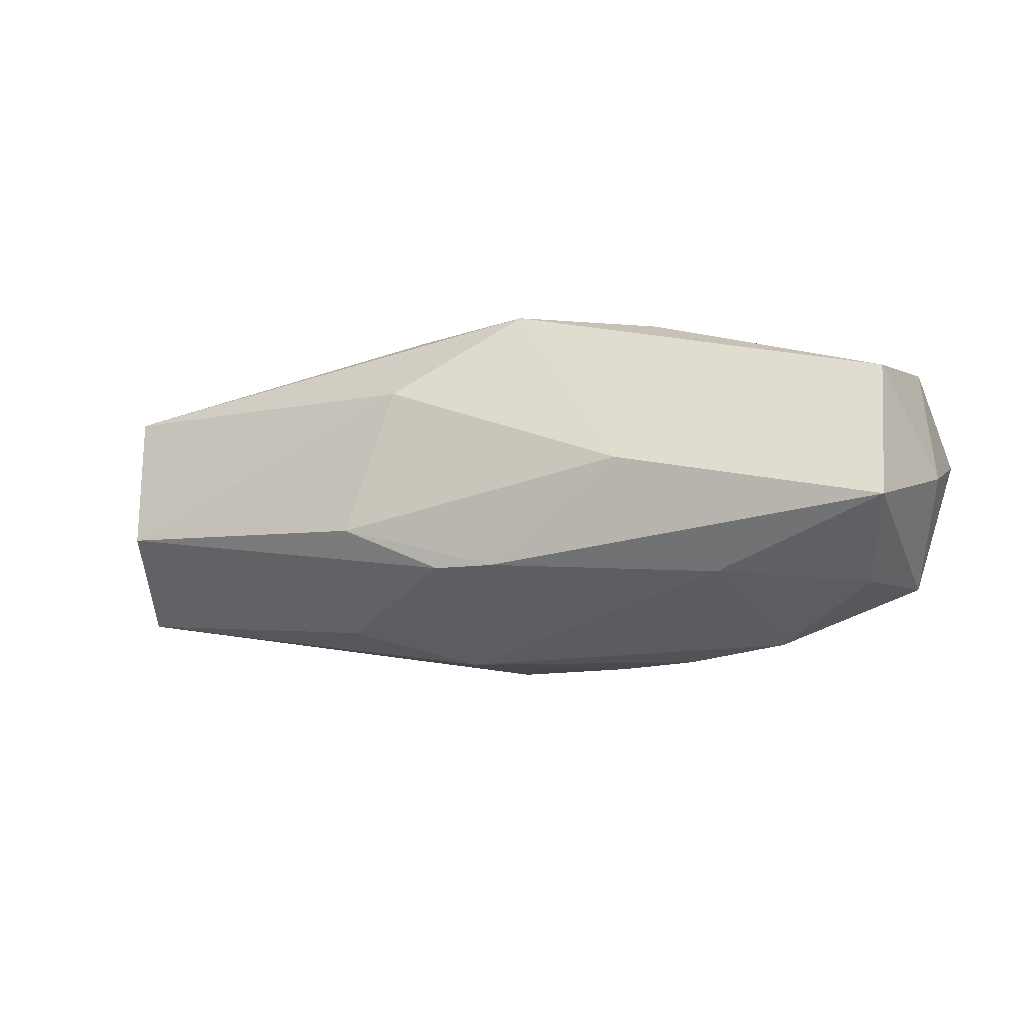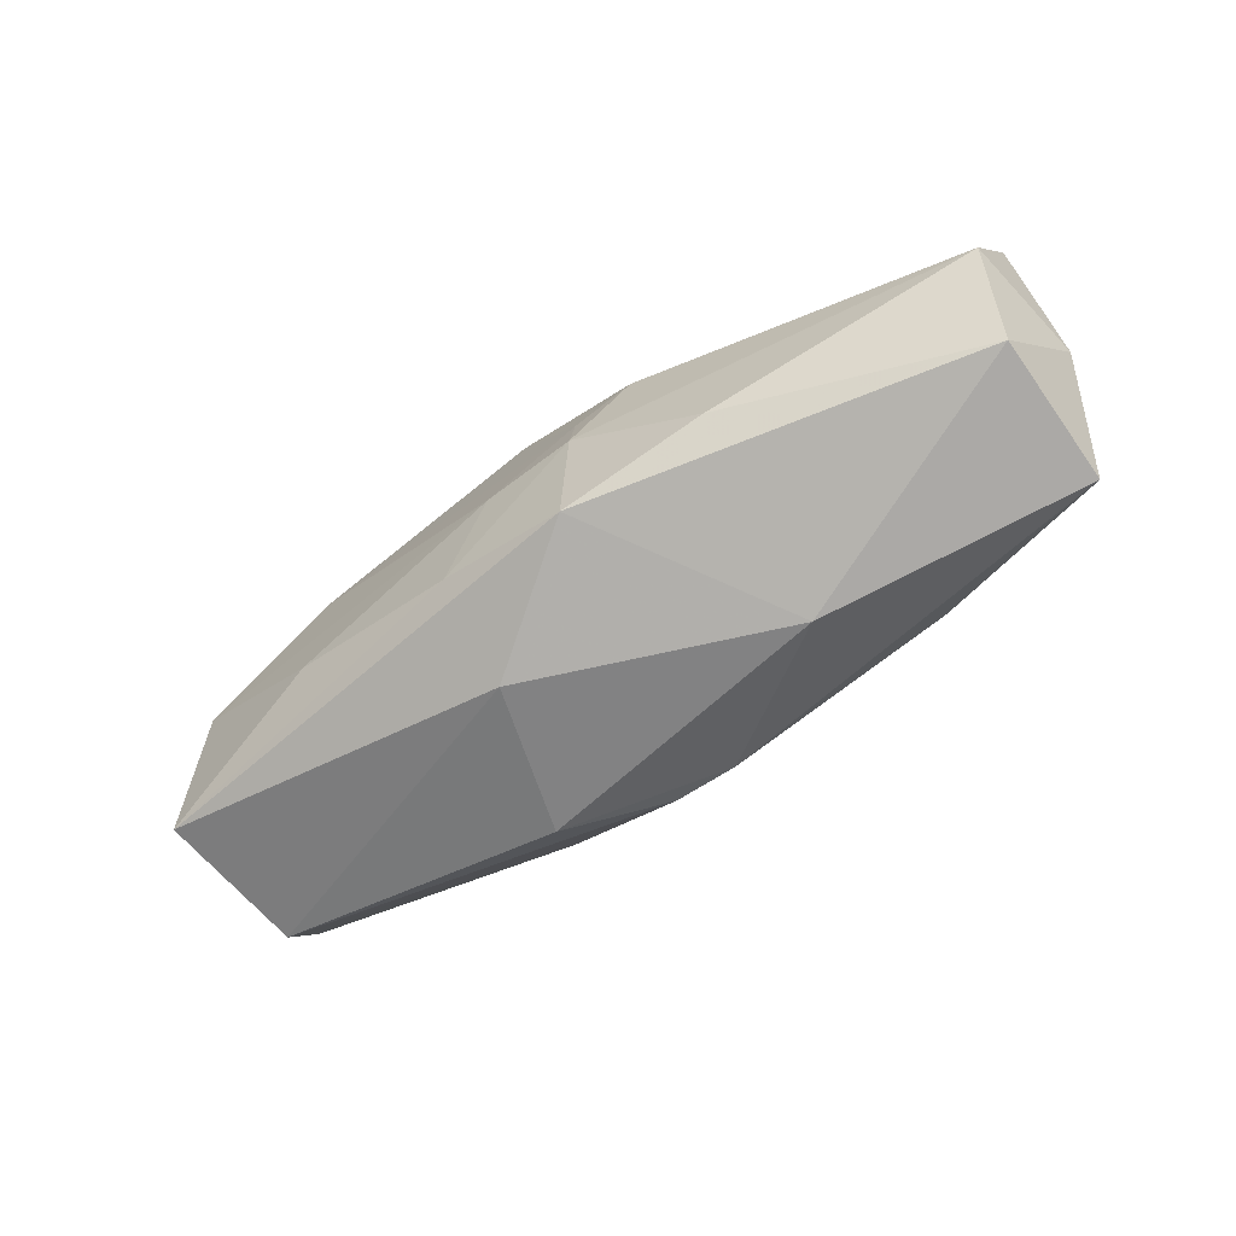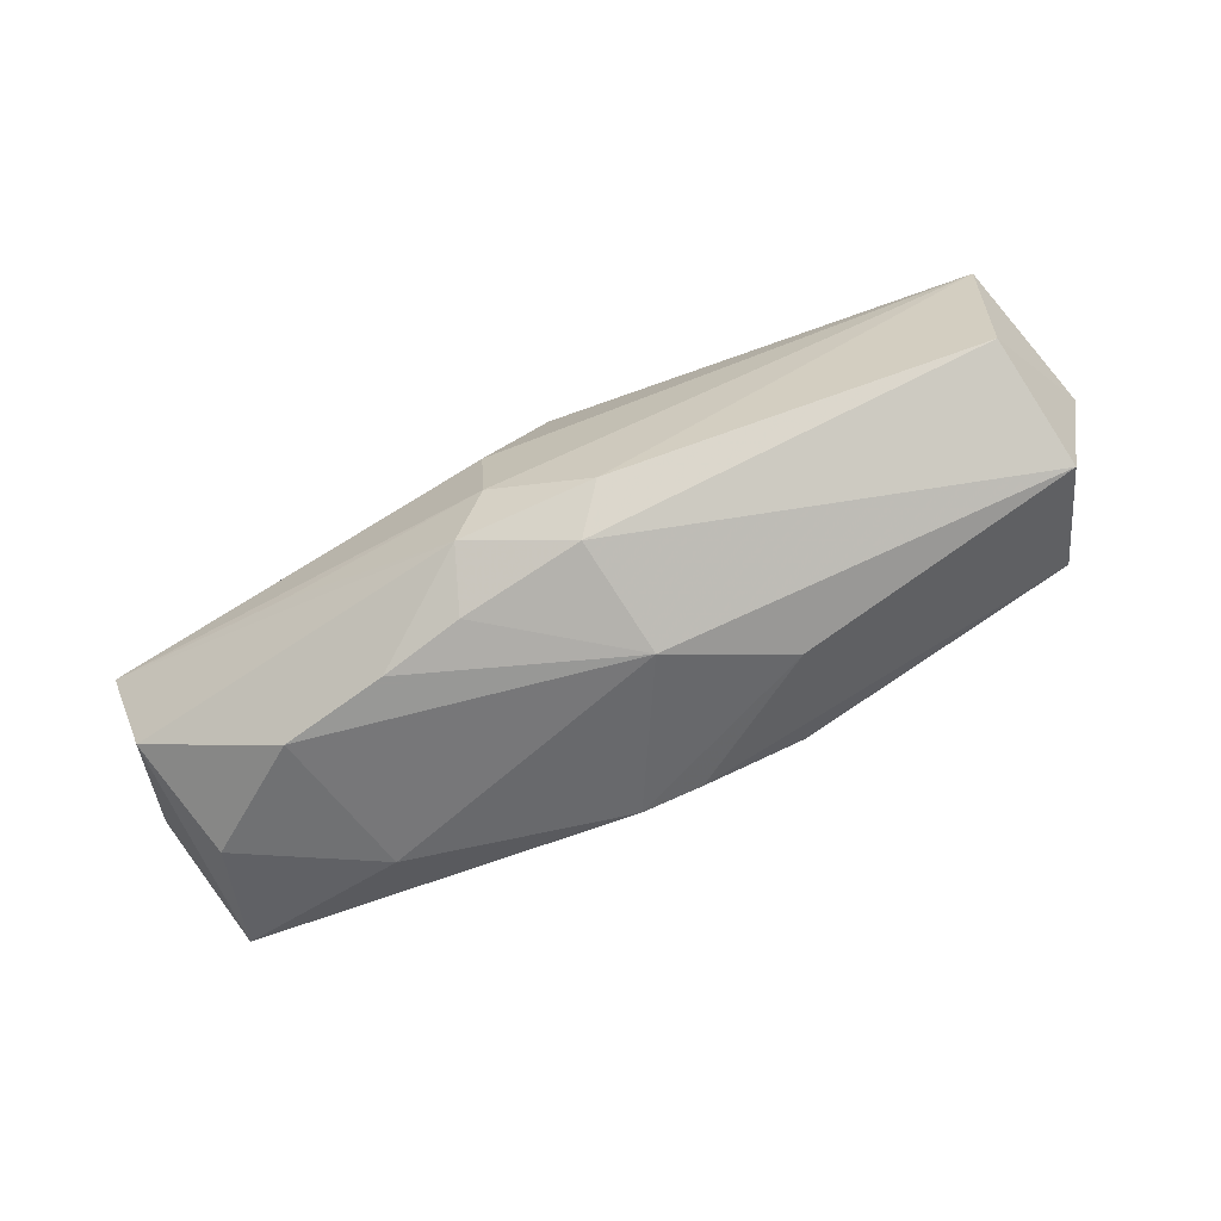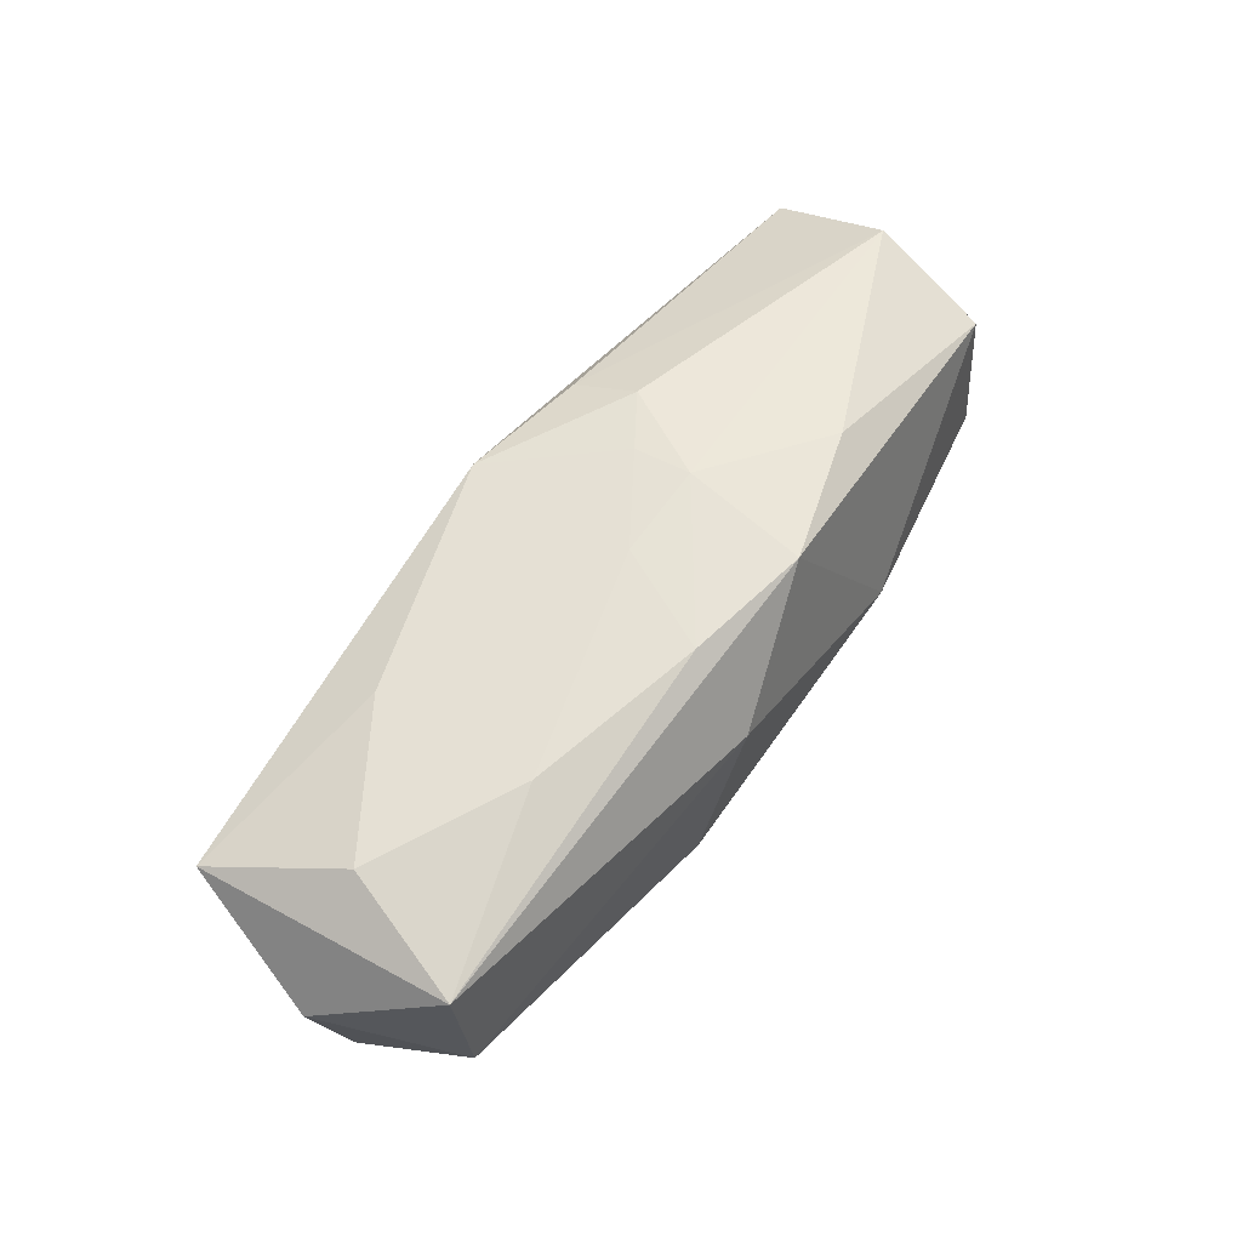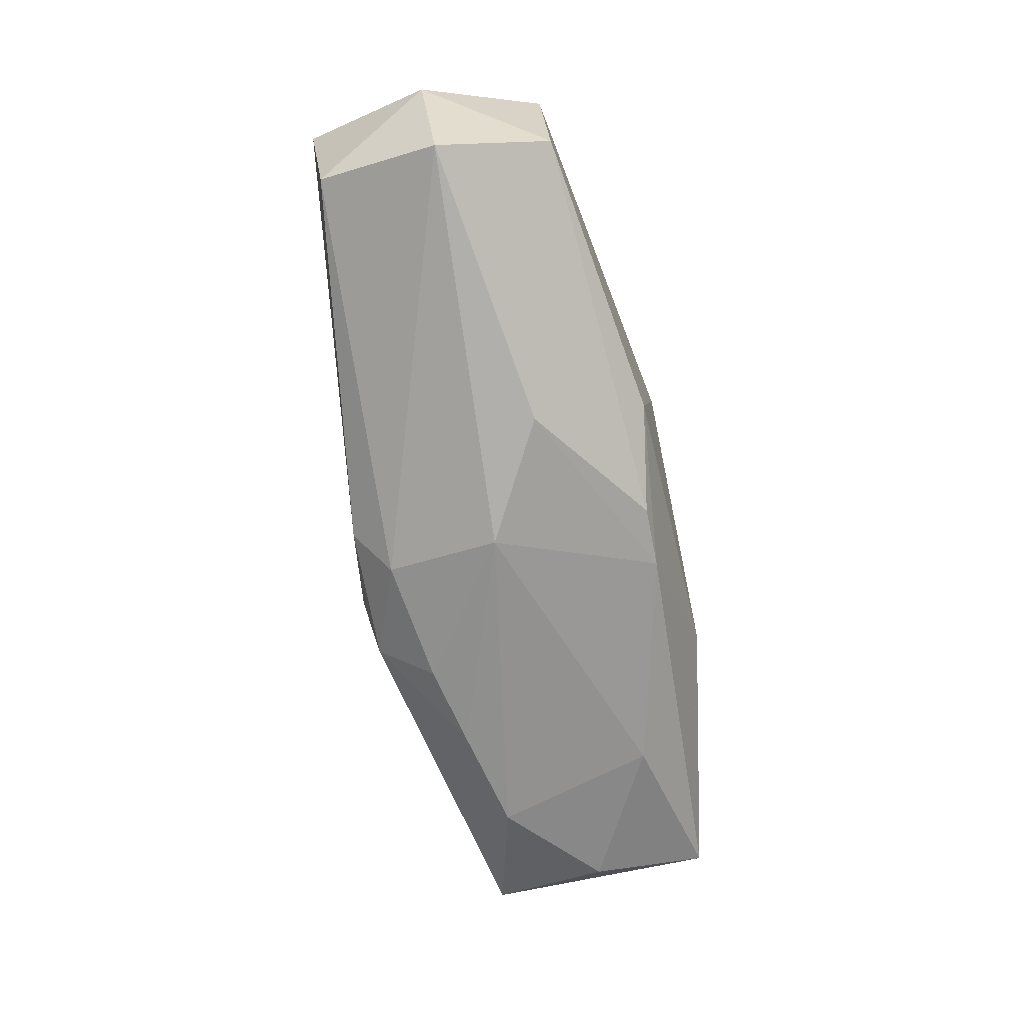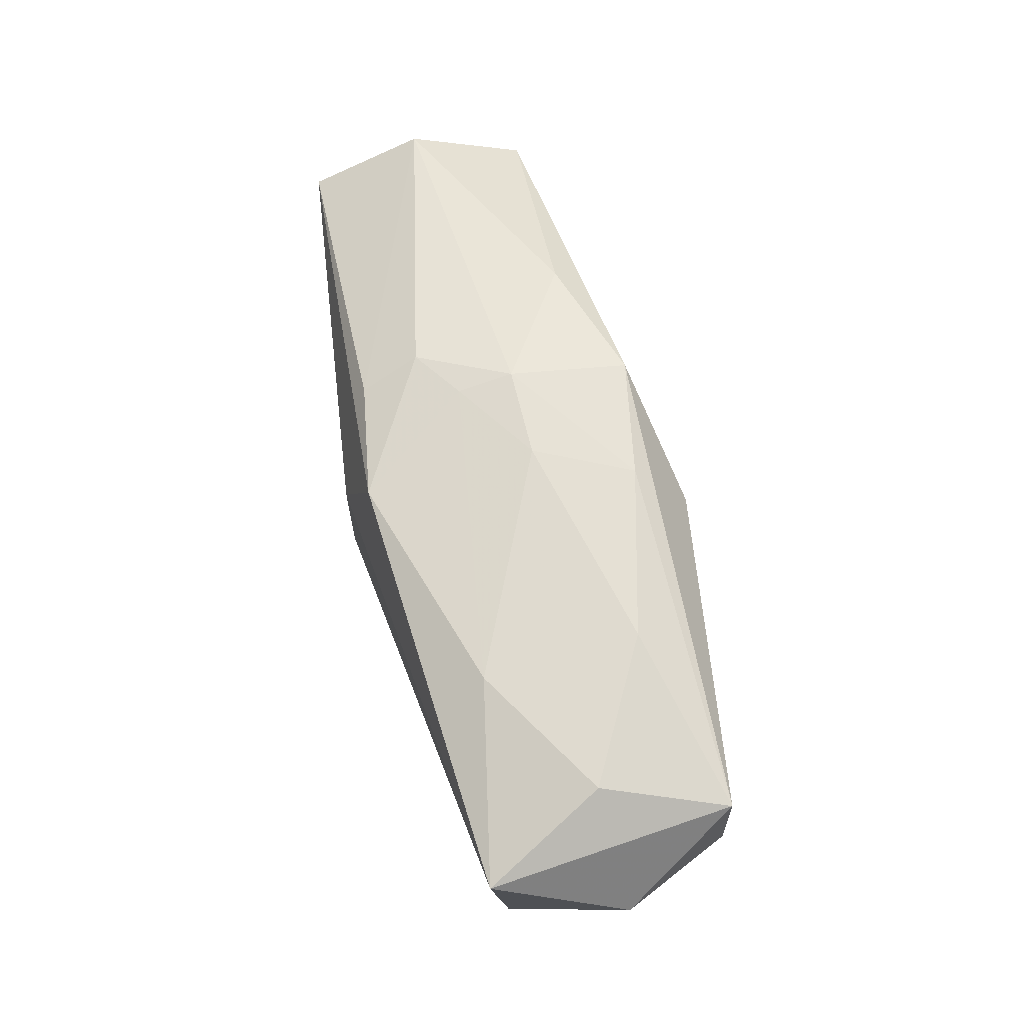
<metadata>
{"format":"obj","ext":"obj","renderer":"f3d","projection":"perspective","resolution":1024,"background":"white","views":[{"elev":-22.3,"azim":21.7,"up":"+Z"},{"elev":-63.8,"azim":38.1,"up":"+Y"},{"elev":-68.5,"azim":-155.4,"up":"+Z"},{"elev":62.1,"azim":-55.8,"up":"+Z"},{"elev":-65.3,"azim":-78.0,"up":"+Z"},{"elev":65.2,"azim":-103.9,"up":"+Z"}]}
</metadata>
<code>
v -0.004728 -0.007793 0.011
v -0.001623 -0.001162 0.0113
v -0.003868 0.0006026 -0.01183
v 0.0172 0.01002 -0.002573
v 0.02876 -0.008773 -0.006779
v -0.02818 -0.008509 -0.001735
v -0.02869 -0.007959 0.008268
v 0.00372 -0.0094 0.01071
v 0.0292 -0.007748 0.002936
v -0.004743 0.01077 -0.008077
v 0.007442 0.009118 0.008467
v -0.01152 -0.003838 -0.009791
v -0.001026 0.01056 0.009149
v 0.01857 0.004456 -0.01183
v 0.01129 0.005971 -0.01183
v 0.03102 0.008424 0.001581
v 0.03041 0.0003881 0.005579
v 0.004673 -0.001218 0.01129
v 0.01146 -0.01188 -0.002625
v -0.002352 -0.01008 -0.008111
v 0.001775 -0.01004 -0.008425
v 0.03118 -0.000393 -0.002819
v -0.03052 -0.00105 -0.006035
v 0.01674 -0.006279 -0.009652
v 0.005675 0.007214 -0.01135
v -0.02989 0.008744 0.006996
v -0.01666 0.005947 0.009878
v -0.008938 -0.0113 -0.004784
v 0.004549 0.002658 0.01066
v 0.01313 -0.006671 0.00952
v 0.002723 0.01198 0.00187
v 0.004328 0.01099 -0.009058
v -0.01641 -0.004765 0.01076
v 0.02617 -0.001084 -0.009895
v -0.005159 -0.01188 0.005082
v 0.008353 0.005005 0.01005
v -0.02921 0.007347 -0.003295
v -0.03257 -0.0002389 0.002758
v 0.02807 0.00692 -0.008088
v -0.02583 0.0004633 0.009849
v 0.002235 0.01199 -0.004981
v -0.002673 0.00837 -0.0105
f 26 37 38
f 3 14 24
f 31 16 41
f 13 16 31
f 41 26 31
f 31 26 13
f 39 16 22
f 22 16 17
f 38 37 23
f 23 6 38
f 23 42 3
f 37 42 23
f 38 6 7
f 7 26 38
f 40 26 7
f 15 14 3
f 13 26 27
f 27 26 40
f 5 39 22
f 41 16 4
f 11 16 13
f 11 17 16
f 35 7 6
f 32 39 14
f 14 15 32
f 41 4 32
f 16 39 32
f 32 4 16
f 7 35 8
f 8 35 19
f 3 24 21
f 24 5 21
f 21 5 19
f 12 23 3
f 3 21 12
f 12 21 20
f 6 23 12
f 12 20 6
f 14 39 34
f 39 5 34
f 34 24 14
f 34 5 24
f 42 32 25
f 25 32 15
f 3 42 25
f 25 15 3
f 10 42 37
f 10 32 42
f 41 32 10
f 10 26 41
f 37 26 10
f 2 27 40
f 22 17 9
f 9 5 22
f 19 5 9
f 9 8 19
f 28 35 6
f 6 20 28
f 19 35 28
f 28 21 19
f 20 21 28
f 33 2 40
f 40 7 33
f 13 27 29
f 27 2 29
f 2 33 1
f 7 8 1
f 1 33 7
f 36 11 13
f 13 29 36
f 17 11 36
f 18 29 2
f 18 1 8
f 2 1 18
f 18 36 29
f 17 36 18
f 17 18 30
f 30 18 8
f 30 9 17
f 8 9 30

</code>
